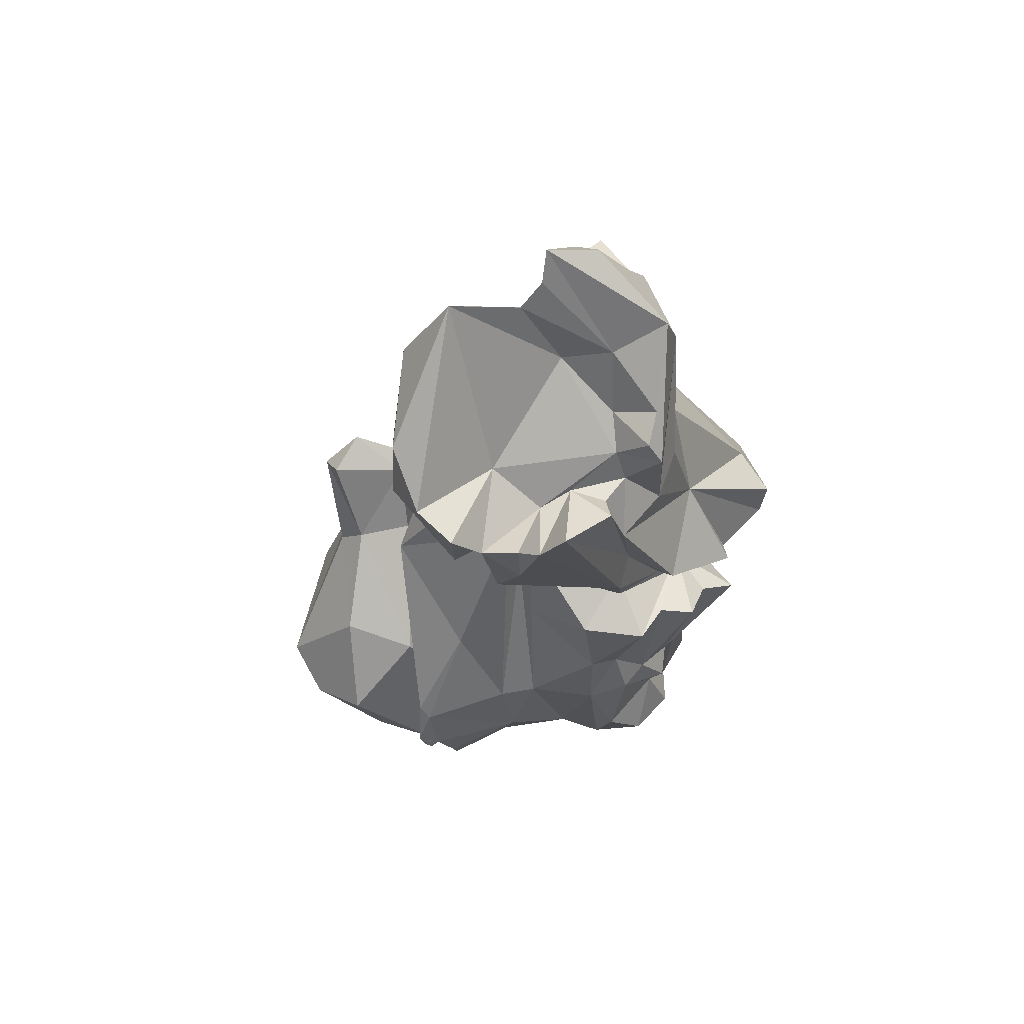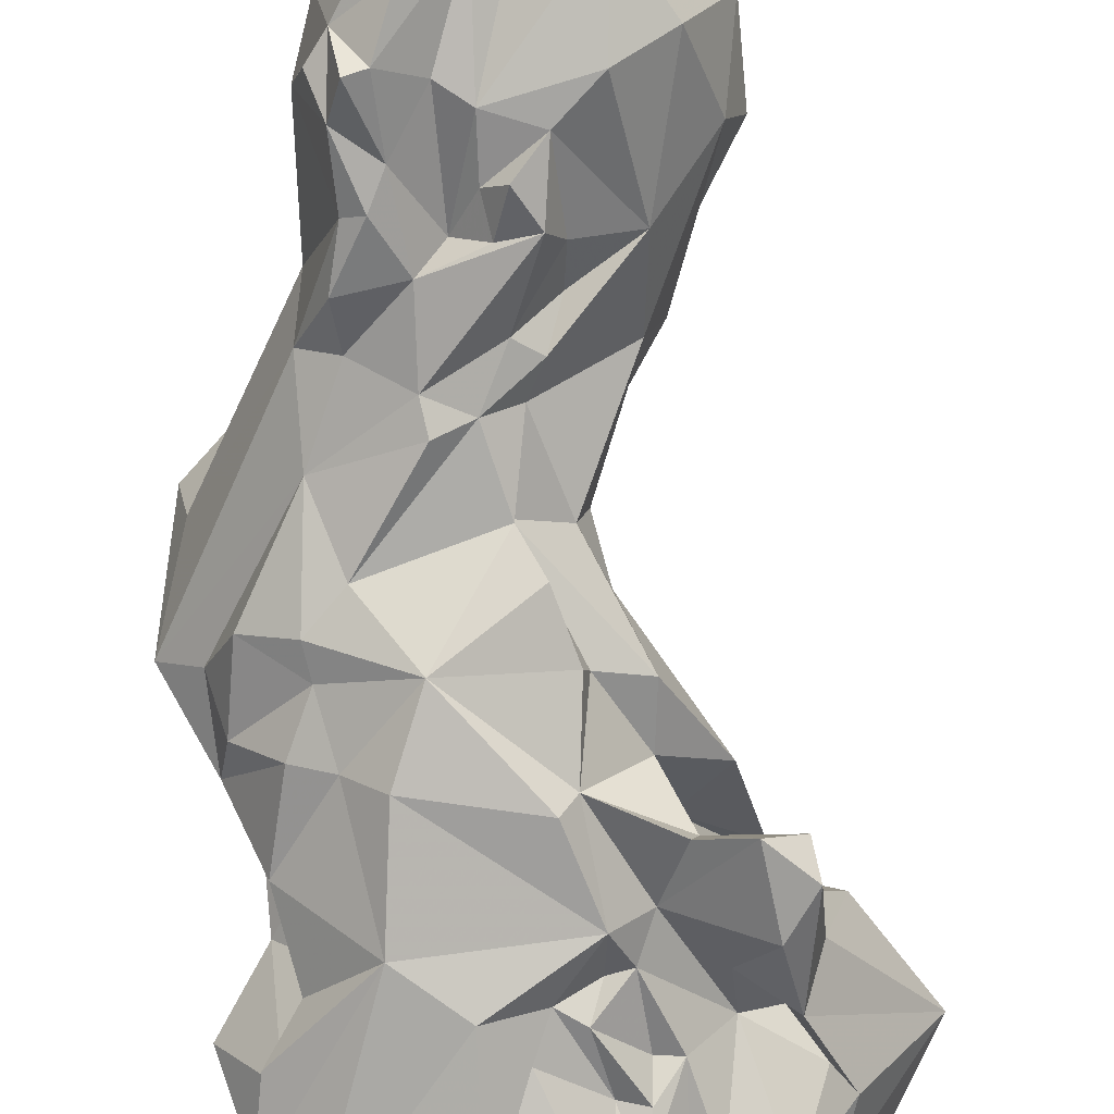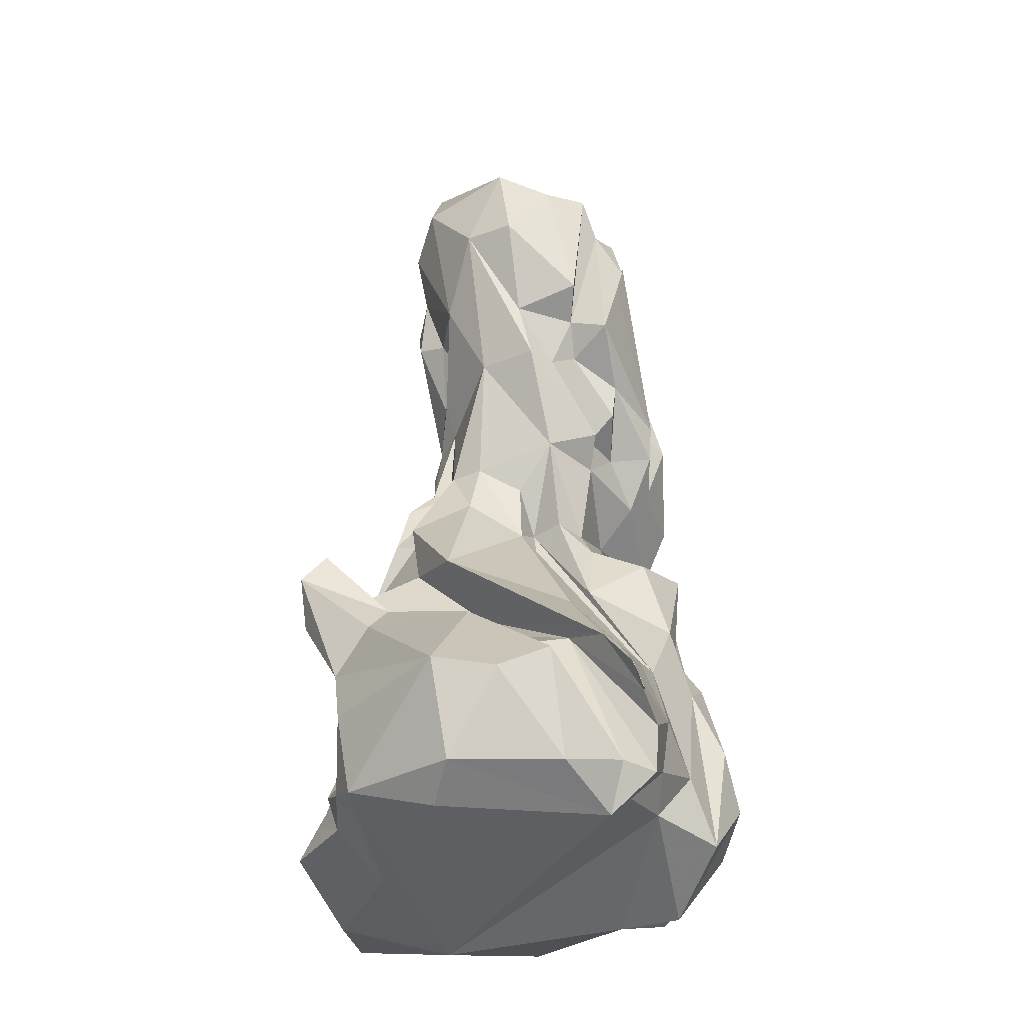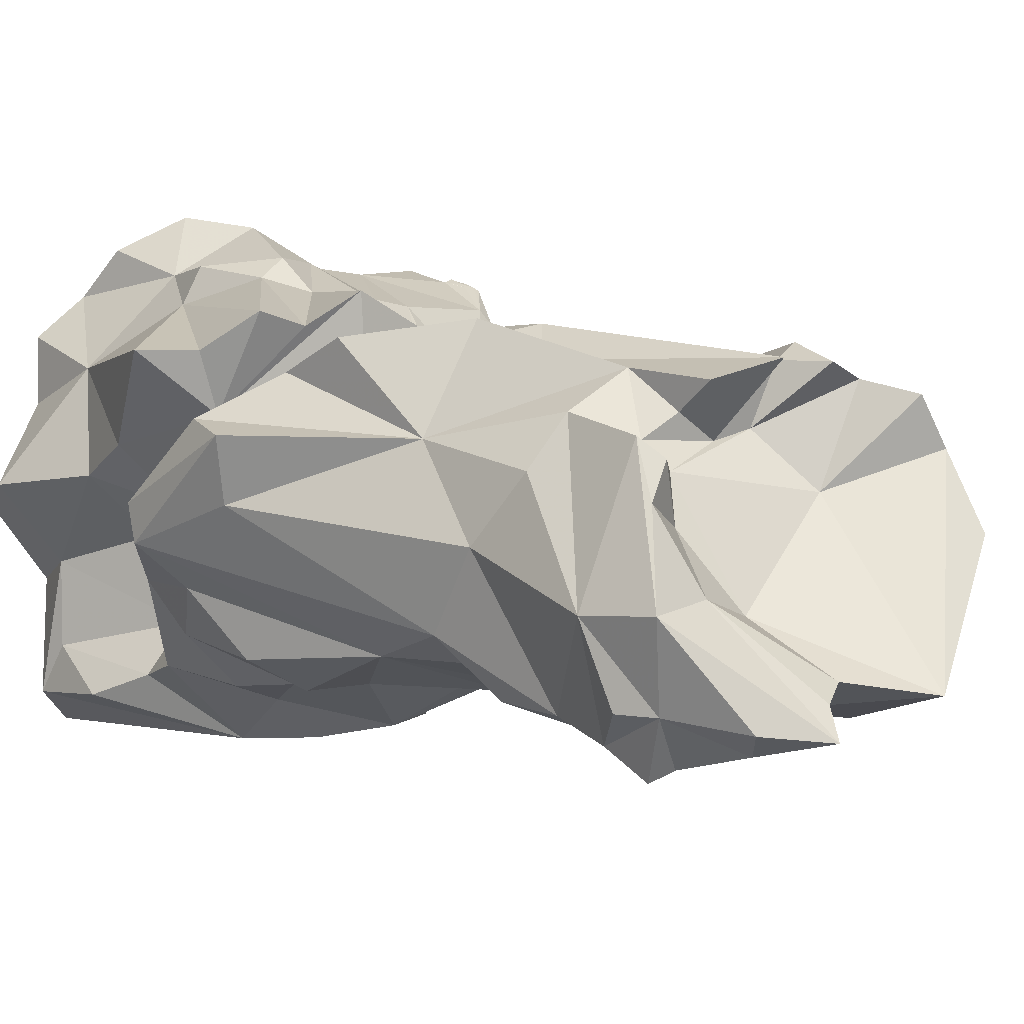
<metadata>
{"format":"obj","ext":"obj","renderer":"f3d","projection":"perspective","resolution":1024,"background":"white","views":[{"elev":74.1,"azim":-18.5,"up":"+Y"},{"elev":-72.5,"azim":180.0,"up":"+Z"},{"elev":-34.2,"azim":-77.0,"up":"+Y"},{"elev":6.2,"azim":146.0,"up":"+Z"}]}
</metadata>
<code>
v -1.015 -3.038 0.9373
v -1.002 -3.054 0.9414
v -0.9881 -3.059 0.9435
v -0.9782 -3.085 0.9557
v -0.9893 -3.072 0.9487
v -1.001 -3.022 0.9331
v -1.023 -3.016 0.931
v -1.013 -3.02 0.9324
v -1.013 -3.039 0.9371
v -1.034 -2.969 0.9161
v -0.9268 -3.066 0.9419
v -1.041 -2.944 0.904
v -1.034 -2.951 0.9067
v -1.032 -2.98 0.9184
v -0.9771 -2.716 0.7346
v 0.5854 -2.445 -1.11
v -0.1752 -3.452 0.8776
v -1.041 -2.935 0.8998
v 1.547 -1.608 -0.05931
v -0.5252 0.9948 -0.4393
v -0.5761 -2.038 -0.8804
v -0.1406 -0.9387 -0.3566
v -0.7022 0.5903 -0.1324
v 0.2028 -3.5 1.151
v -0.4146 -2.593 0.8474
v 0.937 0.7197 -0.1343
v 0.7471 -2.717 -0.5918
v 1.151 -1.737 0.1388
v 0.9737 -1.784 -0.7374
v 0.8646 -1.478 -0.6973
v -0.5889 -2.235 0.4783
v -0.7791 -1.976 -0.2108
v -0.5318 -2.264 -0.05116
v -0.2332 -0.1685 0.4673
v -0.9144 -2.677 0.3094
v 0.5057 -0.9024 0.6831
v -0.01771 0.7187 0.7745
v 1.258 -3.63 -0.1245
v 0.63 0.3226 -0.6434
v 0.8999 -3.654 -1.162
v 0.5674 -1.146 0.4641
v -0.8349 -3.239 0.9967
v -0.2841 -1.255 -0.2075
v -0.02923 -3.172 1.051
v -0.4017 -0.2655 -0.09637
v 0.7251 -1.089 -0.6549
v 0.1537 -2.533 1.062
v -0.4589 0.6368 0.673
v -0.7553 -2.684 -0.6368
v 0.9574 -1.96 0.4265
v -0.7279 0.844 0.4024
v 1.044 -1.964 0.7121
v -0.5807 0.1581 0.5403
v 0.3401 -3.737 -1.105
v 1.483 -1.008 0.4303
v 1.026 -3.095 0.5776
v -0.1939 -1.464 -0.5803
v 0.1149 1.213 -0.3858
v -0.2535 0.6517 0.2434
v 0.1648 -1.577 0.8057
v 0.9233 -0.01423 0.04111
v 0.2301 -0.4701 -0.5396
v -1.269 -2.65 0.04445
v 0.07569 -1.477 0.4939
v 0.6248 0.2103 0.5646
v -0.8292 -1.969 -1.039
v 0.4116 -0.5331 -0.6353
v -1.023 -3.56 -0.7383
v -0.03454 -1.309 0.3086
v -1.239 -3.785 -0.132
v 0.4661 0.06797 -0.5655
v -1.616 -3.21 0.2886
v -0.09574 -1.881 0.504
v 0.937 -0.2504 -0.3285
v -1.268 -3.217 -0.6715
v 0.6068 -3.84 -0.524
v -0.9984 -2.416 -0.4929
v 0.1694 0.2105 -0.587
v -0.6745 -2.372 -0.4426
v 1.127 -2.893 0.09962
v 0.3565 0.2303 0.7244
v -0.2607 -2.394 -0.9587
v 1.04 -3.602 0.7014
v 0.6212 -0.7643 0.764
v -0.3894 -2.987 0.9912
v -0.07249 -1.91 -0.981
v 0.5066 1.201 -0.6261
v 0.9679 -3.703 -0.4746
v 0.4788 -1.503 0.534
v 0.1142 -0.8956 -0.4445
v 1.112 -1.091 0.6643
v -0.9252 -2.424 -1.008
v 1.081 -2.984 -0.935
v -1.272 -3.611 0.5714
v -0.5531 0.05535 0.1704
v 0.6866 -1.667 0.8196
v 1.052 -0.7773 0.8177
v -0.4522 -2.378 -0.7375
v 0.2714 0.6384 0.6962
v 0.4234 0.5911 0.3541
v 0.2852 -0.652 0.5972
v 0.1114 -0.173 -0.4852
v -0.5823 -3.529 0.7874
v -0.03626 -0.3037 0.6989
v -0.1215 -1.421 0.08698
v -0.4296 -3.316 0.9535
v -0.02655 -0.257 -0.4435
v 0.2398 -2.691 -1.147
v -0.8089 -3.504 0.9762
v 0.63 0.6581 0.5037
v 1.443 -1.27 0.4776
v 0.06226 -1.318 0.1259
v 0.5356 0.9658 -0.07761
v 0.896 -2.423 -0.02776
v -0.29 -3.57 -1.18
v 0.2614 -2.885 1.224
v 0.2518 1.325 -0.4404
v 1.021 -2.176 -0.2932
v 0.231 0.7053 -0.5635
v -0.03607 -1.075 -0.6702
v 1.055 -3.352 -0.3498
v -0.04166 0.6289 -0.5954
v -1.031 -2.825 -0.7774
v 0.184 -2.064 0.9455
v -0.1952 -0.9334 -0.1686
v 0.8977 -0.7139 -0.4748
v 0.3946 0.808 -0.5378
v -0.595 -3.551 -0.8628
v -0.8437 -3.747 0.7273
v 0.492 -1.524 0.9726
v -0.7268 -3.416 -0.8842
v 1.052 -2.282 -0.7074
v 0.05252 -0.4452 -0.3995
v 0.4646 -3.177 1.27
v -0.04775 -2.702 -0.9545
v 1.376 -3.338 0.03349
v 1.218 -1.785 -0.4935
v -0.2052 -2.549 0.8876
v -0.7959 -2.608 0.5093
v -0.4405 -3.154 -0.9045
v 0.7642 -2.643 0.8804
v -0.3742 -2.602 -0.812
v 0.8472 1.078 -0.1022
v -0.4462 -1.849 -0.4789
v 0.4522 -0.3679 -0.5848
v -0.801 0.5594 0.161
v -1.181 -3.628 -0.6206
v 0.3136 1.457 -0.5564
v 1.266 -2.143 0.714
v 0.4687 0.685 0.154
v 0.3172 -0.4124 0.8674
v 1.177 -1.326 -0.5444
v -0.4142 0.2111 -0.3313
v 0.04735 -0.8697 0.5062
v -1.071 -2.174 -1.004
v -0.2452 -3.728 -0.6923
v -1.39 -3.001 0.5277
v 0.7997 0.1894 0.3441
v 0.5606 -1.806 -1.01
v 0.8119 -2.891 -0.1997
v 0.6363 -0.396 0.8974
v 0.3414 0.1942 -0.403
v -1.167 -3.18 -0.4631
v 0.6293 -2.977 1.003
v 0.7831 -0.004498 -0.5699
v -0.3819 -0.04419 0.7028
v -0.1181 -1.073 0.07675
v -0.09234 -0.02966 -0.3203
v 0.02433 -0.6596 0.5076
v 0.425 -1.378 -0.9045
v 0.7359 0.3016 -0.5847
v 0.1283 0.4754 0.4472
v 0.2121 -3.493 -1.246
v -0.7906 -2.961 -0.4659
v -0.5741 -2.994 -0.7846
v -0.1521 -1.855 -0.86
v -0.4416 -3.005 -0.7524
v 0.2924 0.4721 0.5649
v 0.7362 -3.353 1.115
v -1.483 -3.654 -0.004191
v 0.558 0.5064 -0.6153
v -0.4571 -1.507 -0.5243
v -0.9889 -2.963 -0.3703
v -0.1932 -2.8 -0.9346
v -0.1648 -1.414 -0.7067
v 1.272 -2.029 -0.2796
v -0.2509 0.8564 -0.608
v -0.03715 -0.5168 0.6749
v -0.2197 -0.81 0.296
v -0.249 -2.655 -0.7725
v -1.68 -3.152 -0.04893
v 0.5916 1.328 -0.5221
v 0.4445 0.4359 0.4634
v 0.3363 -0.6346 0.8495
v 0.3584 -2.17 0.9431
v -0.1213 -0.7178 0.5731
v -1.127 -2.583 -0.5671
v 0.7712 0.6563 -0.6429
v -0.6082 0.8332 0.619
v 0.09661 -0.88 -0.5469
v 1.326 -1.564 -0.2591
v 0.22 0.4039 -0.5319
v -0.9389 -2.767 0.8128
v 0.8185 -3.558 0.8897
v 0.9086 -0.3731 0.4331
v -0.05908 0.4637 0.4859
v 0.8651 0.8418 -0.4857
v 1.549 -1.657 0.1065
v -0.02101 0.2574 -0.6357
v 1.122 -3.44 -0.9796
v 0.533 -2.321 1.009
v -0.2773 0.6952 0.7492
v 0.6724 0.8137 0.2681
v 0.7096 0.8481 -0.7591
v 0.1068 0.4457 -0.6858
v 0.6713 -3.748 0.5023
v -0.7512 1.047 0.0867
v 1.071 -3.321 -0.7466
v 0.8806 -1.718 0.8882
v -0.1543 0.5014 0.7496
v 0.5751 0.7719 0.4237
v 0.6055 0.8755 -0.7159
v -0.1037 0.1944 -0.4554
v 1.065 -3.558 0.387
v -0.2934 -3.142 -0.8656
v -0.07826 -1.74 0.2006
v 0.4088 -0.2642 0.7316
v -0.5013 -0.2663 0.2379
v -0.613 -2.075 -0.7502
v 0.1342 -1.319 0.4182
v -0.2858 0.4527 0.8126
v 0.7398 -0.2492 -0.458
v 0.2769 0.8662 -0.1721
v 0.7695 0.9938 -0.4877
v 0.5949 -3.755 0.8572
v -0.4072 -3.43 -1.026
v 1.167 -2.51 0.2693
v -0.3481 -0.2582 0.3429
v 0.7628 -1.799 -0.8188
v -0.9551 -3.487 0.8225
v -0.376 0.02254 0.477
v 0.9063 -1.298 -0.6971
v -1.031 -2.018 -0.871
v 0.6811 -2.624 1.054
v 1.42 -1.058 0.1411
v 0.03016 -2.916 -1.037
v 0.3845 -2.39 1.094
v 0.9225 -2.728 -0.8212
v -0.2568 1.375 -0.4506
g Group14908
f 6 8 1
f 6 1 2
f 6 2 3
f 4 6 3
f 11 6 4
f 4 3 2
f 4 2 5
f 4 5 11
f 203 6 11
f 6 7 8
f 1 8 7
f 1 7 9
f 9 2 1
f 9 11 3
f 9 3 2
f 5 2 3
f 3 11 5
f 203 10 6
f 10 14 6
f 7 6 14
f 14 8 7
f 14 11 8
f 9 7 8
f 8 11 9
f 18 12 13
f 203 13 10
f 10 13 12
f 10 12 14
f 18 15 12
f 15 13 12
f 15 11 13
f 14 12 13
f 13 11 14
f 11 139 42
f 138 85 44
f 103 147 76
f 76 216 17
f 15 31 32
f 203 85 25
f 203 31 15
f 126 74 19
f 176 185 170
f 139 33 79
f 157 240 35
f 67 46 62
f 153 23 20
f 95 241 53
f 51 59 249
f 47 44 24
f 56 237 149
f 247 47 116
f 48 166 231
f 245 74 61
f 111 91 41
f 114 118 28
f 156 76 147
f 28 118 208
f 111 41 28
f 248 16 132
f 16 82 159
f 239 132 16
f 201 126 19
f 203 25 31
f 130 50 89
f 105 43 32
f 185 120 170
f 15 32 33
f 32 43 182
f 228 189 196
f 50 41 89
f 15 139 11
f 139 15 33
f 220 166 151
f 111 205 91
f 206 48 212
f 161 205 81
f 76 38 216
f 237 114 50
f 145 232 126
f 249 20 217
f 132 27 248
f 27 121 218
f 154 41 36
f 41 154 230
f 103 76 17
f 44 85 106
f 182 43 22
f 153 45 23
f 44 106 17
f 24 44 17
f 189 45 125
f 22 125 45
f 46 170 200
f 137 30 152
f 47 138 44
f 73 138 124
f 241 199 53
f 199 59 51
f 175 174 142
f 63 35 77
f 114 28 50
f 50 28 41
f 53 199 51
f 217 20 23
f 149 237 50
f 50 130 96
f 53 146 95
f 51 146 53
f 173 246 108
f 108 40 173
f 19 74 245
f 111 28 208
f 116 164 247
f 24 17 235
f 144 57 176
f 32 182 144
f 198 26 171
f 119 162 202
f 143 148 113
f 26 61 171
f 124 60 73
f 130 195 96
f 26 65 158
f 205 65 81
f 62 46 200
f 22 45 133
f 191 123 75
f 147 103 70
f 73 60 64
f 230 154 189
f 178 172 99
f 59 233 249
f 92 98 49
f 79 77 35
f 20 187 153
f 187 20 249
f 68 174 131
f 75 123 183
f 167 112 189
f 112 138 73
f 191 147 180
f 157 94 240
f 162 127 181
f 171 61 74
f 94 157 72
f 63 197 191
f 64 69 73
f 69 112 73
f 71 165 232
f 145 71 232
f 147 191 75
f 163 68 75
f 40 76 54
f 88 76 40
f 243 77 229
f 197 123 191
f 145 102 209
f 209 71 145
f 77 79 229
f 229 79 144
f 121 160 80
f 80 56 136
f 99 37 227
f 172 37 99
f 86 159 82
f 66 21 98
f 56 224 136
f 134 179 164
f 227 37 151
f 91 36 41
f 85 203 11
f 85 11 42
f 176 229 144
f 176 98 21
f 117 58 113
f 119 187 249
f 38 76 88
f 121 80 136
f 41 230 89
f 89 64 60
f 133 90 22
f 90 182 22
f 84 194 91
f 81 227 161
f 92 66 98
f 155 123 197
f 210 40 16
f 40 210 88
f 94 180 129
f 94 72 180
f 228 23 45
f 189 228 45
f 219 52 50
f 219 141 52
f 91 205 97
f 91 97 84
f 98 176 82
f 135 82 108
f 99 227 81
f 178 99 81
f 193 81 65
f 110 65 26
f 104 101 194
f 169 34 238
f 62 102 145
f 133 45 107
f 106 85 42
f 42 139 109
f 34 169 188
f 166 48 241
f 31 25 105
f 31 105 32
f 103 17 106
f 70 103 129
f 102 62 107
f 223 153 122
f 40 108 16
f 82 16 108
f 106 42 109
f 106 129 103
f 65 110 193
f 113 213 143
f 55 205 111
f 55 111 208
f 138 112 226
f 112 167 105
f 221 150 100
f 233 59 100
f 114 27 118
f 27 160 121
f 115 246 173
f 54 76 156
f 47 24 116
f 24 235 134
f 148 143 192
f 127 222 181
f 118 27 132
f 201 19 186
f 58 117 119
f 222 127 117
f 90 120 185
f 90 133 200
f 210 121 88
f 88 121 38
f 223 122 209
f 119 202 122
f 123 92 49
f 92 123 155
f 124 138 47
f 47 247 195
f 43 125 22
f 43 105 125
f 46 67 126
f 242 170 46
f 162 119 127
f 127 119 117
f 115 54 156
f 115 225 246
f 240 94 129
f 106 109 129
f 130 60 124
f 130 89 60
f 131 128 68
f 128 236 115
f 29 186 132
f 132 239 29
f 107 62 133
f 200 133 62
f 134 164 116
f 134 116 24
f 142 98 82
f 142 174 98
f 136 38 121
f 224 38 136
f 186 29 137
f 137 29 30
f 25 138 226
f 138 25 85
f 139 79 35
f 35 240 139
f 175 128 131
f 174 175 131
f 149 141 56
f 164 204 56
f 142 184 177
f 135 190 82
f 234 143 26
f 143 110 26
f 33 144 79
f 32 144 33
f 126 67 145
f 67 62 145
f 146 217 23
f 23 95 146
f 68 156 147
f 147 75 68
f 148 117 113
f 148 87 117
f 149 52 141
f 52 149 50
f 113 150 213
f 113 58 233
f 194 36 91
f 101 36 194
f 152 126 201
f 242 46 126
f 45 153 107
f 168 107 153
f 36 101 154
f 188 169 101
f 155 66 92
f 229 66 243
f 68 128 156
f 128 115 156
f 72 157 63
f 157 35 63
f 26 158 61
f 245 61 205
f 159 239 16
f 242 30 170
f 160 27 114
f 114 80 160
f 161 97 205
f 97 161 84
f 71 78 162
f 71 162 181
f 68 163 174
f 183 123 49
f 141 164 56
f 141 244 164
f 39 165 71
f 198 171 39
f 166 34 104
f 151 166 104
f 167 125 105
f 125 167 189
f 168 102 107
f 223 209 102
f 101 169 154
f 169 238 196
f 159 170 239
f 159 86 170
f 39 171 165
f 165 171 74
f 206 59 48
f 206 100 59
f 54 115 173
f 173 40 54
f 49 98 174
f 183 49 174
f 175 236 128
f 142 177 175
f 86 176 170
f 176 86 82
f 177 184 140
f 140 175 177
f 193 172 178
f 178 81 193
f 235 179 134
f 204 164 179
f 129 180 70
f 180 147 70
f 198 39 181
f 39 71 181
f 182 57 144
f 57 182 90
f 163 75 183
f 163 183 174
f 184 190 135
f 184 135 225
f 57 90 185
f 57 185 176
f 186 118 132
f 208 118 186
f 187 122 153
f 187 119 122
f 188 101 104
f 104 34 188
f 189 112 69
f 189 69 230
f 142 82 190
f 190 184 142
f 180 72 191
f 191 72 63
f 148 192 87
f 143 234 192
f 110 100 193
f 193 100 172
f 151 194 84
f 151 104 194
f 47 195 124
f 130 124 195
f 196 189 154
f 196 154 169
f 197 63 77
f 77 155 197
f 198 181 214
f 234 87 192
f 48 199 241
f 199 48 59
f 170 120 200
f 90 200 120
f 137 152 201
f 137 201 186
f 78 202 162
f 209 122 215
f 203 18 13
f 203 15 18
f 56 204 83
f 179 235 204
f 65 205 158
f 61 158 205
f 206 220 172
f 100 206 172
f 198 207 26
f 214 234 198
f 19 208 186
f 55 208 19
f 78 209 215
f 78 71 209
f 210 16 93
f 27 218 248
f 96 195 211
f 219 50 96
f 220 37 172
f 37 220 151
f 213 110 143
f 150 221 213
f 87 222 117
f 234 222 87
f 215 122 202
f 78 215 202
f 224 216 38
f 204 216 83
f 146 51 217
f 249 217 51
f 93 218 210
f 218 121 210
f 219 96 211
f 219 211 141
f 220 206 212
f 220 231 166
f 221 110 213
f 110 221 100
f 181 222 214
f 214 222 234
f 168 223 102
f 168 153 223
f 216 224 83
f 56 83 224
f 140 184 225
f 236 225 115
f 226 112 105
f 226 105 25
f 84 161 227
f 84 227 151
f 23 228 95
f 238 228 196
f 21 229 176
f 229 21 66
f 69 64 230
f 230 64 89
f 220 212 231
f 212 48 231
f 165 74 232
f 232 74 126
f 100 150 233
f 150 113 233
f 234 26 207
f 198 234 207
f 235 17 216
f 235 216 204
f 236 175 140
f 140 225 236
f 114 237 80
f 237 56 80
f 238 95 228
f 95 238 241
f 30 239 170
f 29 239 30
f 129 109 240
f 109 139 240
f 34 241 238
f 241 34 166
f 152 30 242
f 242 126 152
f 155 243 66
f 77 243 155
f 244 141 211
f 247 164 244
f 19 245 55
f 245 205 55
f 246 135 108
f 225 135 246
f 244 211 247
f 247 211 195
f 248 93 16
f 93 248 218
f 119 249 58
f 58 249 233

</code>
